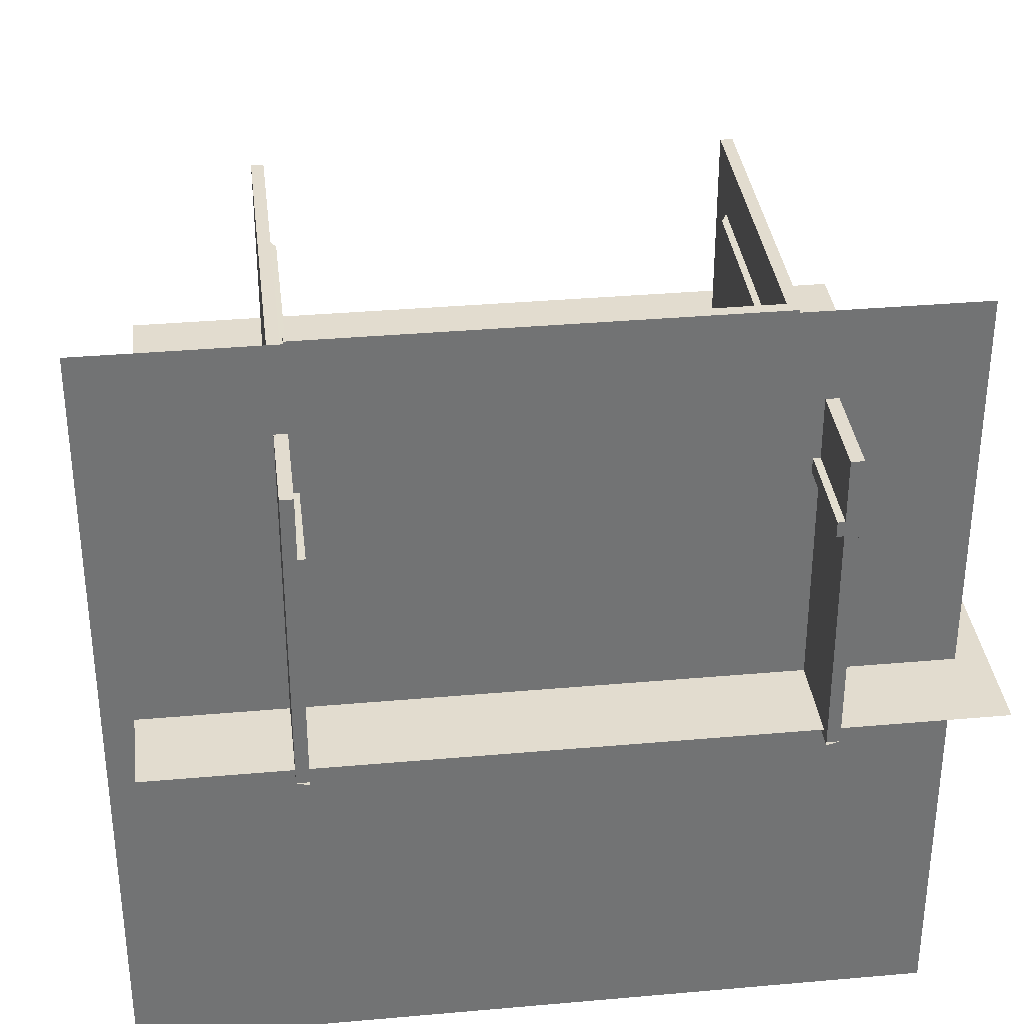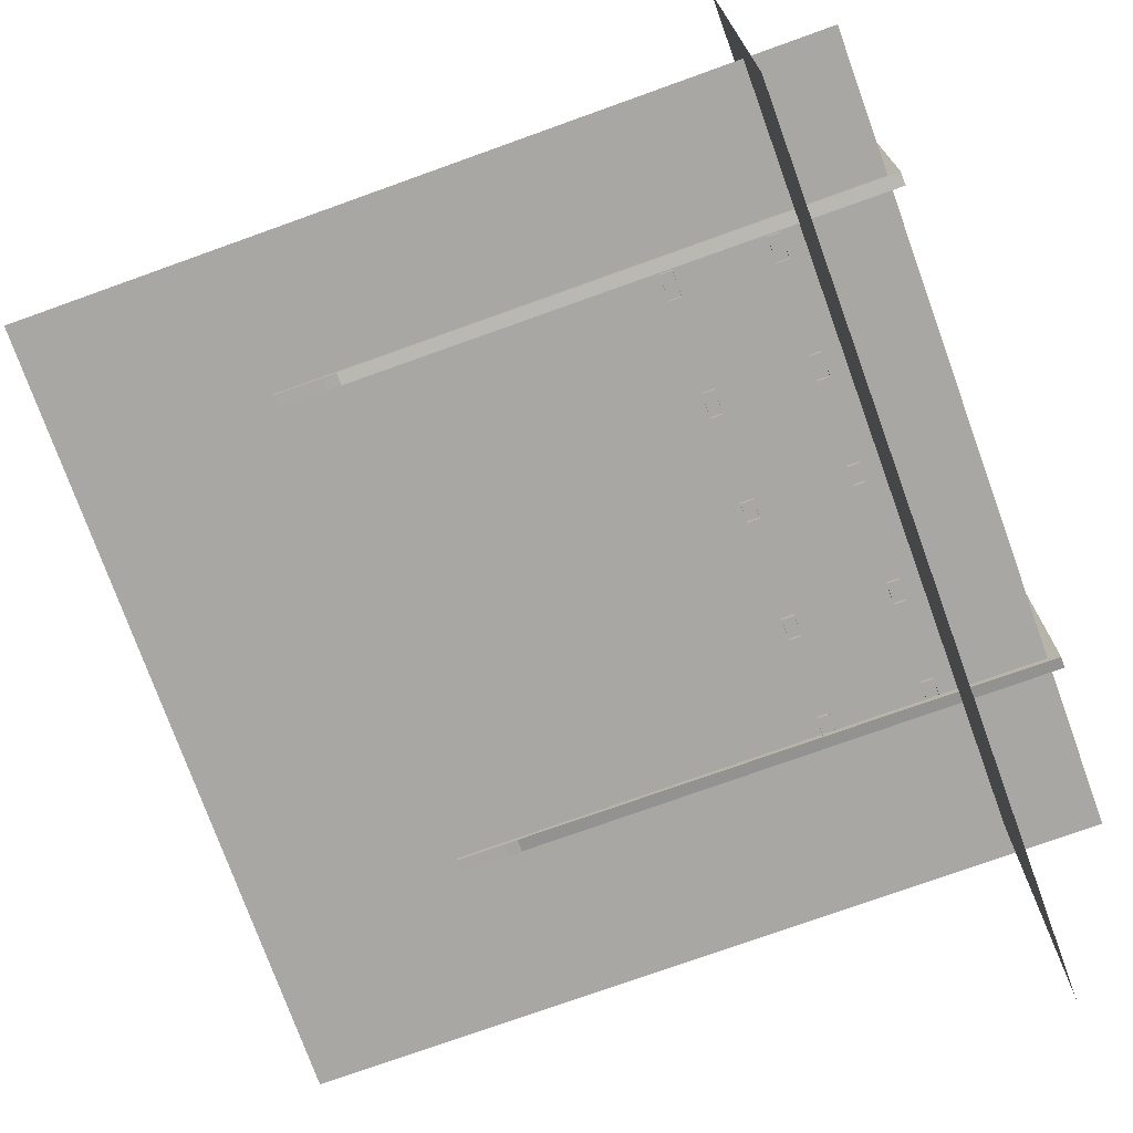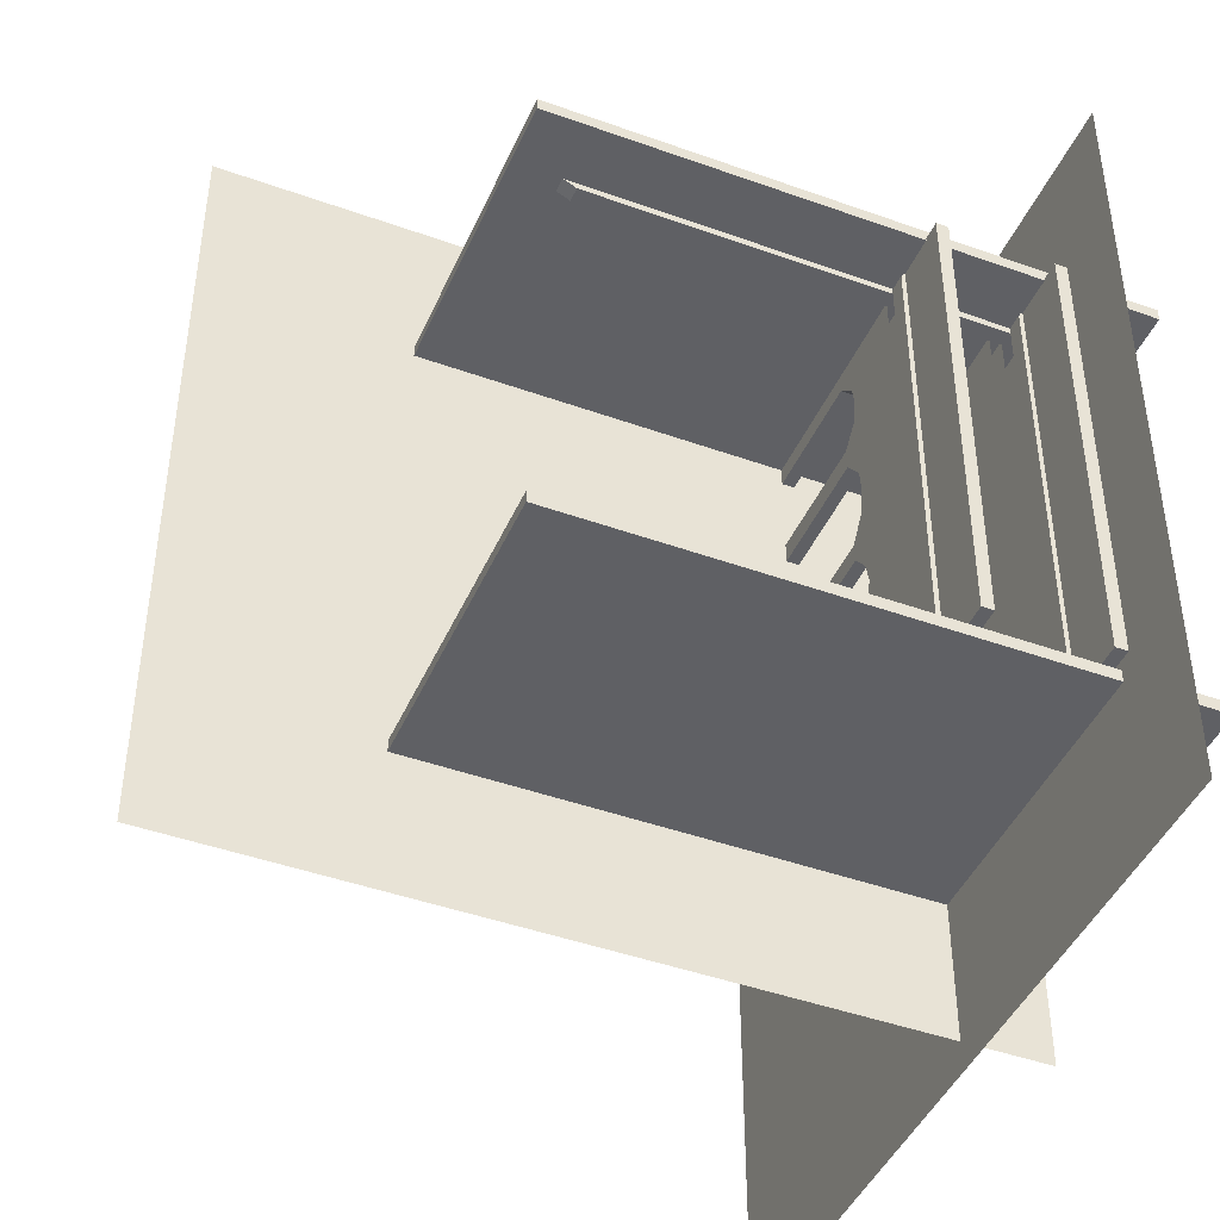
<metadata>
{"format":"obj","ext":"obj","renderer":"f3d","projection":"perspective","resolution":1024,"background":"white","views":[{"elev":34.7,"azim":-96.8,"up":"+Y"},{"elev":-74.7,"azim":-160.2,"up":"+Y"},{"elev":-44.3,"azim":157.2,"up":"+Z"}]}
</metadata>
<code>
o Plane
v -43.79 2.943 49.35
v 51.98 2.943 49.35
v -43.79 2.943 -46.41
v 51.98 2.943 -46.41
v -33.2 49.63 45.73
v -33.2 -46.14 45.73
v -33.2 49.63 -50.04
v -33.2 -46.14 -50.04
v -17.11 31.86 28.62
v -17.11 31.86 -27.56
v -17.11 2.297 -27.56
v -17.11 2.297 28.62
v -17.11 2.297 26.12
v -17.11 2.297 -24.48
v -17.11 2.297 16.34
v -18.6 29.59 1.876
v -18.6 29.59 -2.972
v -18.6 29.59 -0.4057
v -17.11 2.297 -13.59
v -18.6 29.59 10.7
v -17.11 2.297 13.78
v -18.6 29.59 7.83
v -18.6 29.59 -16.31
v -18.6 29.59 4.854
v -17.11 29.59 -2.972
v -17.11 29.59 -0.4057
v -17.11 2.297 -10.67
v -17.11 2.297 1.876
v -18.6 29.59 18.78
v -17.11 29.59 4.854
v -17.11 29.59 1.876
v -17.11 29.59 10.7
v -17.11 29.59 7.83
v -17.11 2.297 -0.4057
v -18.6 29.59 28.62
v -17.11 18.85 -27.56
v -17.11 18.85 28.62
v -17.11 18.09 26.12
v -17.11 18.37 -24.48
v -17.11 18.09 16.34
v -17.11 18.37 -13.59
v -17.11 18.23 13.78
v -17.11 18.35 -10.67
v -17.11 18.23 1.876
v -17.11 18.35 -0.4057
v -18.6 29.59 26.12
v -17.11 29.59 18.78
v -17.11 29.59 28.62
v -17.11 20.9 21.23
v -18.6 29.59 23.67
v -17.11 29.59 26.12
v -17.11 29.59 -16.31
v -17.11 20.9 7.83
v -17.11 29.59 23.67
v -17.11 29.59 21.23
v -18.6 29.59 21.23
v -17.11 20.9 -5.539
v -17.11 29.59 -19.03
v -17.11 29.59 -21.76
v -18.6 29.59 -19.03
v -17.11 20.9 -19.03
v -18.6 29.59 -21.76
v -17.11 20.49 23.67
v -17.11 29.59 -5.539
v -17.11 29.59 -8.141
v -18.6 29.59 -5.539
v -17.11 29.59 -13.59
v -18.6 29.59 -8.141
v -17.11 20.49 18.78
v -18.6 29.59 -10.67
v -17.11 20.53 10.7
v -17.11 29.59 -24.48
v -17.11 29.59 -27.56
v -17.11 29.59 16.34
v -17.11 29.59 13.78
v -18.6 29.59 -13.59
v -17.11 20.5 4.854
v -17.11 29.59 -10.67
v -17.11 20.29 -2.972
v -18.6 29.59 16.34
v -17.11 20.28 -8.141
v -17.11 20.23 -16.31
v -18.6 29.59 13.78
v -18.6 31.86 -27.56
v -17.11 20.23 -21.76
v -18.6 2.297 26.12
v -18.6 2.297 28.62
v -18.6 18.85 -27.56
v -18.6 2.297 -27.56
v -18.6 18.85 28.62
v -18.6 18.09 26.12
v -18.6 2.297 -24.48
v -18.6 29.59 -27.56
v -18.6 29.59 -24.48
v -18.6 18.37 -24.48
v -18.6 2.297 13.78
v -18.6 2.297 16.34
v -18.6 18.09 16.34
v -18.6 18.37 -13.59
v -18.6 18.23 13.78
v -18.6 2.297 -13.59
v -18.6 2.297 -10.67
v -18.6 18.35 -10.67
v -18.6 2.297 -0.4057
v -18.6 2.297 1.876
v -18.6 18.23 1.876
v -18.6 18.35 -0.4057
v -18.6 31.86 28.62
v -18.6 20.53 10.7
v -18.6 20.29 -2.972
v -18.6 20.49 23.67
v -18.6 20.23 -16.31
v -18.6 20.49 18.78
v -18.6 20.9 21.23
v -18.6 20.5 4.854
v -18.6 20.9 7.83
v -18.6 20.28 -8.141
v -18.6 20.9 -5.539
v -18.6 20.23 -21.76
v -18.6 20.9 -19.03
v -17.17 41.19 -27.59
v -17.11 41.19 28.62
v -18.6 41.19 -27.56
v -18.6 41.19 28.62
v -17.17 33.98 -27.59
v -17.11 33.98 28.62
v -18.6 33.98 -27.56
v -18.6 33.98 28.62
v -16.61 31.89 27.77
v -16.61 31.89 -26.72
v -16.61 33.95 -26.72
v -16.61 33.95 27.77
v -17.11 20.16 26.12
v -17.11 20.38 -24.48
v -17.11 20.16 16.34
v -17.11 20.38 -13.59
v -17.11 20.27 13.78
v -17.11 20.37 -10.67
v -17.11 20.27 1.876
v -17.11 20.37 -0.4057
v -17.11 20.78 -27.56
v -17.11 20.78 28.62
v -17.11 22.46 21.23
v -17.11 22.46 7.83
v -17.11 22.46 -5.539
v -17.11 22.46 -19.03
v -17.11 22.13 23.67
v -17.11 22.13 18.78
v -17.11 22.16 10.7
v -17.11 22.13 4.854
v -17.11 21.96 -2.972
v -17.11 21.95 -8.141
v -17.11 21.91 -16.31
v -17.11 21.91 -21.76
v -18.6 20.16 26.12
v -18.6 20.38 -24.48
v -18.6 20.16 16.34
v -18.6 20.38 -13.59
v -18.6 20.27 13.78
v -18.6 20.37 -10.67
v -18.6 20.27 1.876
v -18.6 20.37 -0.4057
v -18.6 20.78 -27.56
v -18.6 20.78 28.62
v -18.6 22.46 21.23
v -18.6 22.46 7.83
v -18.6 22.46 -5.539
v -18.6 22.46 -19.03
v -18.6 22.13 23.67
v -18.6 22.13 18.78
v -18.6 22.16 10.7
v -18.6 22.13 4.854
v -18.6 21.96 -2.972
v -18.6 21.95 -8.141
v -18.6 21.91 -16.31
v -18.6 21.91 -21.76
v -31.22 31.86 28.62
v -31.22 31.86 -27.56
v -32.72 31.86 -27.56
v -32.72 31.86 28.62
v -31.22 41.19 -27.56
v -31.22 41.19 28.62
v -32.72 41.19 -27.56
v -32.72 41.19 28.62
v -31.22 33.98 -27.56
v -31.22 33.98 28.62
v -32.72 33.98 -27.56
v -32.72 33.98 28.62
v -30.72 31.89 27.77
v -30.72 31.89 -26.72
v -30.72 33.95 -26.72
v -30.72 33.95 27.77
v -45.21 2.297 29.84
v -45.21 1.856 28.34
v -45.21 2.297 28.34
v 21.29 31.65 29.84
v 21.29 38.93 29.84
v -45.21 38.93 29.84
v -45.21 38.93 28.34
v 21.29 2.262 28.34
v 27.06 2.297 29.84
v 27.06 2.297 28.34
v 27.06 38.93 28.34
v 27.06 38.93 29.84
v 21.29 38.93 28.34
v 21.29 2.297 29.84
v -45.21 29.85 28.34
v -45.21 31.65 28.34
v -45.21 31.65 29.84
v -45.21 29.85 29.84
v -45.21 31.55 28.34
v -45.21 29.76 28.34
v 27.06 29.85 29.84
v 27.06 31.65 29.84
v 27.06 29.85 28.34
v 27.06 31.65 28.34
v 21.29 29.85 29.84
v 21.29 29.85 28.34
v 21.29 31.64 28.34
v -45.21 31.55 27.51
v -45.21 29.76 27.51
v 19.65 31.64 28.34
v 19.65 38.93 28.34
v 19.65 38.93 29.84
v 19.65 29.85 29.84
v 19.65 2.251 28.34
v 19.65 2.297 29.84
v 19.65 31.65 29.84
v 19.65 29.84 28.34
v 19.65 31.64 27.51
v 19.65 29.84 27.51
v -45.21 2.297 -29.36
v -45.21 1.856 -27.86
v -45.21 2.297 -27.86
v 21.29 31.65 -29.36
v 21.29 38.93 -29.36
v -45.21 38.93 -29.36
v -45.21 38.93 -27.86
v 21.29 2.262 -27.86
v 27.06 2.297 -29.36
v 27.06 2.297 -27.86
v 27.06 38.93 -27.86
v 27.06 38.93 -29.36
v 21.29 38.93 -27.86
v 21.29 2.297 -29.36
v -45.21 29.85 -27.86
v -45.21 31.65 -27.86
v -45.21 31.65 -29.36
v -45.21 29.85 -29.36
v -45.21 31.55 -27.86
v -45.21 29.76 -27.86
v 27.06 29.85 -29.36
v 27.06 31.65 -29.36
v 27.06 29.85 -27.86
v 27.06 31.65 -27.86
v 21.29 29.85 -29.36
v 21.29 29.85 -27.86
v 21.29 31.64 -27.86
v -45.21 31.55 -27.03
v -45.21 29.76 -27.03
v 19.65 31.64 -27.86
v 19.65 38.93 -27.86
v 19.65 38.93 -29.36
v 19.65 29.85 -29.36
v 19.65 2.251 -27.86
v 19.65 2.297 -29.36
v 19.65 31.65 -29.36
v 19.65 29.84 -27.86
v 19.65 31.64 -27.03
v 19.65 29.84 -27.03
v -29.47 2.297 -27.56
v -29.47 2.297 28.62
v -29.47 2.297 26.12
v -29.47 2.297 -24.48
v -29.47 2.297 16.34
v -30.97 29.59 1.876
v -30.97 29.59 -2.972
v -30.97 29.59 -0.4057
v -29.47 2.297 -13.59
v -30.97 29.59 10.7
v -29.47 2.297 13.78
v -30.97 29.59 7.83
v -30.97 29.59 -16.31
v -30.97 29.59 4.854
v -29.47 29.59 -2.972
v -29.47 29.59 -0.4057
v -29.47 2.297 -10.67
v -29.47 2.297 1.876
v -30.97 29.59 18.78
v -29.47 29.59 4.854
v -29.47 29.59 1.876
v -29.47 29.59 10.7
v -29.47 29.59 7.83
v -29.47 2.297 -0.4057
v -30.97 29.59 28.62
v -29.47 18.85 -27.56
v -29.47 18.85 28.62
v -29.47 18.09 26.12
v -29.47 18.37 -24.48
v -29.47 18.09 16.34
v -29.47 18.37 -13.59
v -29.47 18.23 13.78
v -29.47 18.35 -10.67
v -29.47 18.23 1.876
v -29.47 18.35 -0.4057
v -30.97 29.59 26.12
v -29.47 29.59 18.78
v -29.47 29.59 28.62
v -29.47 20.9 21.23
v -30.97 29.59 23.67
v -29.47 29.59 26.12
v -29.47 29.59 -16.31
v -29.47 20.9 7.83
v -29.47 29.59 23.67
v -29.47 29.59 21.23
v -30.97 29.59 21.23
v -29.47 20.9 -5.539
v -29.47 29.59 -19.03
v -29.47 29.59 -21.76
v -30.97 29.59 -19.03
v -29.47 20.9 -19.03
v -30.97 29.59 -21.76
v -29.47 20.49 23.67
v -29.47 29.59 -5.539
v -29.47 29.59 -8.141
v -30.97 29.59 -5.539
v -29.47 29.59 -13.59
v -30.97 29.59 -8.141
v -29.47 20.49 18.78
v -30.97 29.59 -10.67
v -29.47 20.53 10.7
v -29.47 29.59 -24.48
v -29.47 29.59 -27.56
v -29.47 29.59 16.34
v -29.47 29.59 13.78
v -30.97 29.59 -13.59
v -29.47 20.5 4.854
v -29.47 29.59 -10.67
v -29.47 20.29 -2.972
v -30.97 29.59 16.34
v -29.47 20.28 -8.141
v -29.47 20.23 -16.31
v -30.97 29.59 13.78
v -29.47 20.23 -21.76
v -30.97 2.297 26.12
v -30.97 2.297 28.62
v -30.97 18.85 -27.56
v -30.97 2.297 -27.56
v -30.97 18.85 28.62
v -30.97 18.09 26.12
v -30.97 2.297 -24.48
v -30.97 29.59 -27.56
v -30.97 29.59 -24.48
v -30.97 18.37 -24.48
v -30.97 2.297 13.78
v -30.97 2.297 16.34
v -30.97 18.09 16.34
v -30.97 18.37 -13.59
v -30.97 18.23 13.78
v -30.97 2.297 -13.59
v -30.97 2.297 -10.67
v -30.97 18.35 -10.67
v -30.97 2.297 -0.4057
v -30.97 2.297 1.876
v -30.97 18.23 1.876
v -30.97 18.35 -0.4057
v -30.97 20.53 10.7
v -30.97 20.29 -2.972
v -30.97 20.49 23.67
v -30.97 20.23 -16.31
v -30.97 20.49 18.78
v -30.97 20.9 21.23
v -30.97 20.5 4.854
v -30.97 20.9 7.83
v -30.97 20.28 -8.141
v -30.97 20.9 -5.539
v -30.97 20.23 -21.76
v -30.97 20.9 -19.03
v -29.47 20.16 26.12
v -29.47 20.38 -24.48
v -29.47 20.16 16.34
v -29.47 20.38 -13.59
v -29.47 20.27 13.78
v -29.47 20.37 -10.67
v -29.47 20.27 1.876
v -29.47 20.37 -0.4057
v -29.47 20.78 -27.56
v -29.47 20.78 28.62
v -29.47 22.46 21.23
v -29.47 22.46 7.83
v -29.47 22.46 -5.539
v -29.47 22.46 -19.03
v -29.47 22.13 23.67
v -29.47 22.13 18.78
v -29.47 22.16 10.7
v -29.47 22.13 4.854
v -29.47 21.96 -2.972
v -29.47 21.95 -8.141
v -29.47 21.91 -16.31
v -29.47 21.91 -21.76
v -30.97 20.16 26.12
v -30.97 20.38 -24.48
v -30.97 20.16 16.34
v -30.97 20.38 -13.59
v -30.97 20.27 13.78
v -30.97 20.37 -10.67
v -30.97 20.27 1.876
v -30.97 20.37 -0.4057
v -30.97 20.78 -27.56
v -30.97 20.78 28.62
v -30.97 22.46 21.23
v -30.97 22.46 7.83
v -30.97 22.46 -5.539
v -30.97 22.46 -19.03
v -30.97 22.13 23.67
v -30.97 22.13 18.78
v -30.97 22.16 10.7
v -30.97 22.13 4.854
v -30.97 21.96 -2.972
v -30.97 21.95 -8.141
v -30.97 21.91 -16.31
v -30.97 21.91 -21.76
f 1 2 4 3
f 5 6 8 7
f 134 141 73 72
f 128 127 84 108
f 142 133 51 48
f 154 134 72 59
f 148 135 74 47
f 138 136 67 78
f 135 137 75 74
f 152 138 78 65
f 150 139 31 30
f 139 140 26 31
f 28 34 45 44
f 15 21 42 40
f 27 19 41 43
f 12 13 38 37
f 14 11 36 39
f 147 143 55 54
f 156 94 93 163
f 149 144 33 32
f 151 145 64 25
f 153 146 58 52
f 133 147 54 51
f 143 148 47 55
f 137 149 32 75
f 144 150 30 33
f 140 151 25 26
f 145 152 65 64
f 136 153 52 67
f 146 154 59 58
f 164 35 46 155
f 176 62 94 156
f 170 29 80 157
f 160 70 76 158
f 157 80 83 159
f 174 68 70 160
f 172 24 16 161
f 161 16 18 162
f 105 106 107 104
f 97 98 100 96
f 102 103 99 101
f 87 90 91 86
f 92 95 88 89
f 169 50 56 165
f 171 20 22 166
f 173 17 66 167
f 175 23 60 168
f 155 46 50 169
f 165 56 29 170
f 159 83 20 171
f 166 22 24 172
f 162 18 17 173
f 167 66 68 174
f 158 76 23 175
f 168 60 62 176
f 79 110 118 57
f 11 89 88 36
f 141 163 93 73
f 37 90 87 12
f 69 113 98 40
f 53 116 115 77
f 142 164 90 37
f 81 117 103 43
f 13 86 91 38
f 39 95 92 14
f 82 112 120 61
f 40 98 97 15
f 19 101 99 41
f 71 109 116 53
f 21 96 100 42
f 57 118 117 81
f 43 103 102 27
f 85 119 95 39
f 44 106 105 28
f 34 104 107 45
f 42 100 109 71
f 45 107 110 79
f 61 120 119 85
f 77 115 106 44
f 38 91 111 63
f 41 99 112 82
f 63 111 114 49
f 49 114 113 69
f 122 121 123 124
f 125 131 130 10
f 84 127 125 10
f 9 126 128 108
f 131 125 126 132
f 125 121 122 126
f 126 122 124 128
f 127 123 121 125
f 10 130 129 9
f 124 123 127 128
f 130 131 132 129
f 9 129 132 126
f 48 35 164 142
f 36 88 163 141
f 120 168 176 119
f 99 158 175 112
f 118 167 174 117
f 107 162 173 110
f 116 166 172 115
f 100 159 171 109
f 114 165 170 113
f 91 155 169 111
f 112 175 168 120
f 110 173 167 118
f 109 171 166 116
f 111 169 165 114
f 106 161 162 107
f 115 172 161 106
f 117 174 160 103
f 98 157 159 100
f 103 160 158 99
f 113 170 157 98
f 119 176 156 95
f 90 164 155 91
f 61 85 154 146
f 41 82 153 136
f 57 81 152 145
f 45 79 151 140
f 53 77 150 144
f 42 71 149 137
f 49 69 148 143
f 38 63 147 133
f 82 61 146 153
f 79 57 145 151
f 71 53 144 149
f 95 156 163 88
f 63 49 143 147
f 44 45 140 139
f 77 44 139 150
f 81 43 138 152
f 40 42 137 135
f 43 41 136 138
f 69 40 135 148
f 85 39 134 154
f 37 38 133 142
f 39 36 141 134
f 188 187 179 180
f 182 181 183 184
f 185 191 190 178
f 179 187 185 178
f 177 186 188 180
f 191 185 186 192
f 185 181 182 186
f 186 182 184 188
f 187 183 181 185
f 178 190 189 177
f 184 183 187 188
f 190 191 192 189
f 177 189 192 186
f 228 224 198 209
f 227 225 210 193
f 197 204 203 205
f 223 222 211 199
f 216 203 204 214
f 198 199 208 209
f 215 218 219 216
f 202 215 213 201
f 206 200 202 201
f 229 226 194 212
f 228 209 210 225
f 207 210 209 208
f 216 214 213 215
f 212 211 220 221
f 210 207 195 193
f 214 196 217 213
f 215 202 200 218
f 227 226 200 206
f 203 216 219 205
f 224 197 205 223
f 201 213 217 206
f 214 204 197 196
f 231 221 220 230
f 229 212 221 231
f 222 219 230
f 211 222 230 220
f 218 229 231
f 218 231 230 219
f 198 224 223 199
f 193 194 226 227
f 196 228 225 217
f 218 200 226 229
f 205 219 222 223
f 206 217 225 227
f 196 197 224 228
f 267 248 237 263
f 266 232 249 264
f 236 244 242 243
f 262 238 250 261
f 255 253 243 242
f 237 248 247 238
f 254 255 258 257
f 241 240 252 254
f 245 240 241 239
f 268 251 233 265
f 267 264 249 248
f 246 247 248 249
f 255 254 252 253
f 251 260 259 250
f 249 232 234 246
f 253 252 256 235
f 254 257 239 241
f 266 245 239 265
f 242 244 258 255
f 263 262 244 236
f 240 245 256 252
f 253 235 236 243
f 270 269 259 260
f 268 270 260 251
f 261 269 258
f 250 259 269 261
f 257 270 268
f 257 258 269 270
f 237 238 262 263
f 232 266 265 233
f 235 256 264 267
f 257 268 265 239
f 244 262 261 258
f 245 266 264 256
f 235 267 263 236
f 380 387 333 332
f 388 379 311 308
f 400 380 332 319
f 394 381 334 307
f 384 382 327 338
f 381 383 335 334
f 398 384 338 325
f 396 385 291 290
f 385 386 286 291
f 288 294 305 304
f 275 281 302 300
f 287 279 301 303
f 272 273 298 297
f 274 271 296 299
f 393 389 315 314
f 402 353 352 409
f 395 390 293 292
f 397 391 324 285
f 399 392 318 312
f 379 393 314 311
f 389 394 307 315
f 383 395 292 335
f 390 396 290 293
f 386 397 285 286
f 391 398 325 324
f 382 399 312 327
f 392 400 319 318
f 410 295 306 401
f 422 322 353 402
f 416 289 340 403
f 406 330 336 404
f 403 340 343 405
f 420 328 330 406
f 418 284 276 407
f 407 276 278 408
f 364 365 366 363
f 356 357 359 355
f 361 362 358 360
f 346 349 350 345
f 351 354 347 348
f 415 310 316 411
f 417 280 282 412
f 419 277 326 413
f 421 283 320 414
f 401 306 310 415
f 411 316 289 416
f 405 343 280 417
f 412 282 284 418
f 408 278 277 419
f 413 326 328 420
f 404 336 283 421
f 414 320 322 422
f 339 368 376 317
f 271 348 347 296
f 387 409 352 333
f 297 349 346 272
f 329 371 357 300
f 313 374 373 337
f 388 410 349 297
f 341 375 362 303
f 273 345 350 298
f 299 354 351 274
f 342 370 378 321
f 300 357 356 275
f 279 360 358 301
f 331 367 374 313
f 281 355 359 302
f 317 376 375 341
f 303 362 361 287
f 344 377 354 299
f 304 365 364 288
f 294 363 366 305
f 302 359 367 331
f 305 366 368 339
f 321 378 377 344
f 337 373 365 304
f 298 350 369 323
f 301 358 370 342
f 323 369 372 309
f 309 372 371 329
f 308 295 410 388
f 296 347 409 387
f 378 414 422 377
f 358 404 421 370
f 376 413 420 375
f 366 408 419 368
f 374 412 418 373
f 359 405 417 367
f 372 411 416 371
f 350 401 415 369
f 370 421 414 378
f 368 419 413 376
f 367 417 412 374
f 369 415 411 372
f 365 407 408 366
f 373 418 407 365
f 375 420 406 362
f 357 403 405 359
f 362 406 404 358
f 371 416 403 357
f 377 422 402 354
f 349 410 401 350
f 321 344 400 392
f 301 342 399 382
f 317 341 398 391
f 305 339 397 386
f 313 337 396 390
f 302 331 395 383
f 309 329 394 389
f 298 323 393 379
f 342 321 392 399
f 339 317 391 397
f 331 313 390 395
f 354 402 409 347
f 323 309 389 393
f 304 305 386 385
f 337 304 385 396
f 341 303 384 398
f 300 302 383 381
f 303 301 382 384
f 329 300 381 394
f 344 299 380 400
f 297 298 379 388
f 299 296 387 380

</code>
